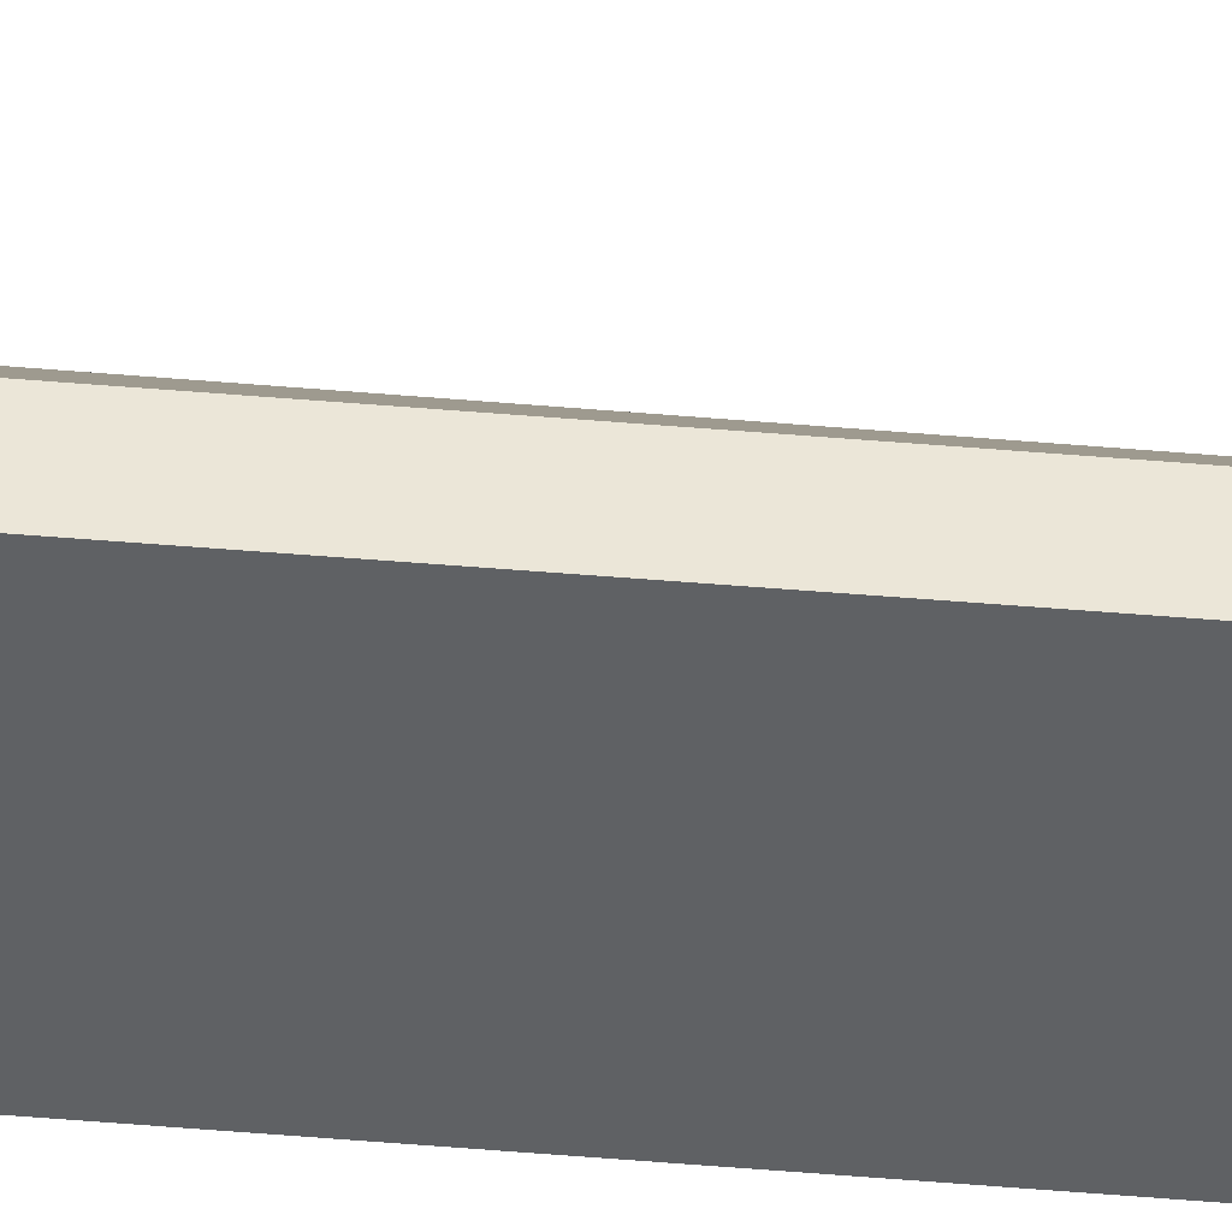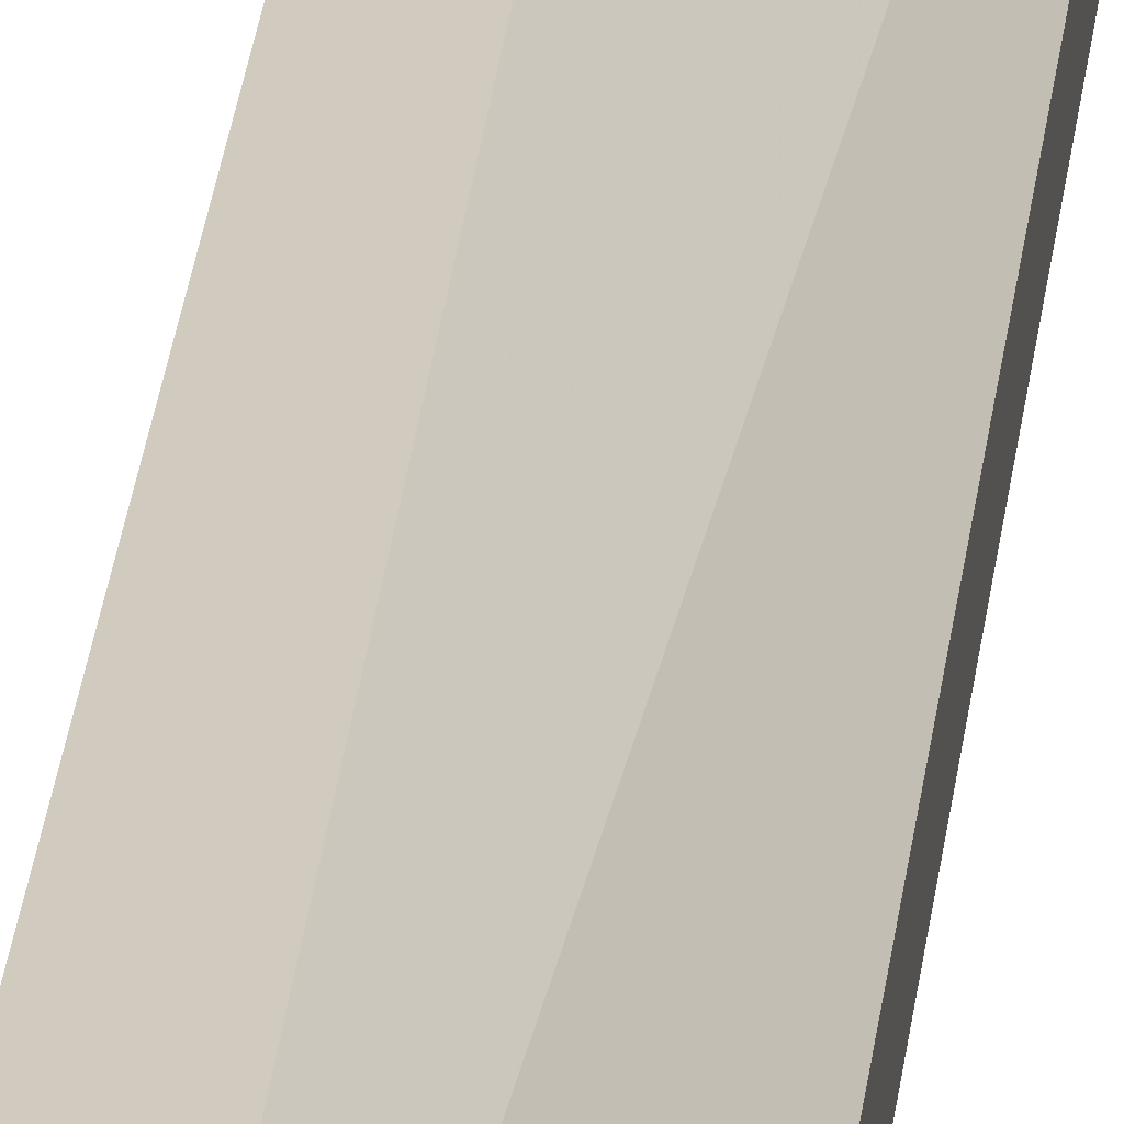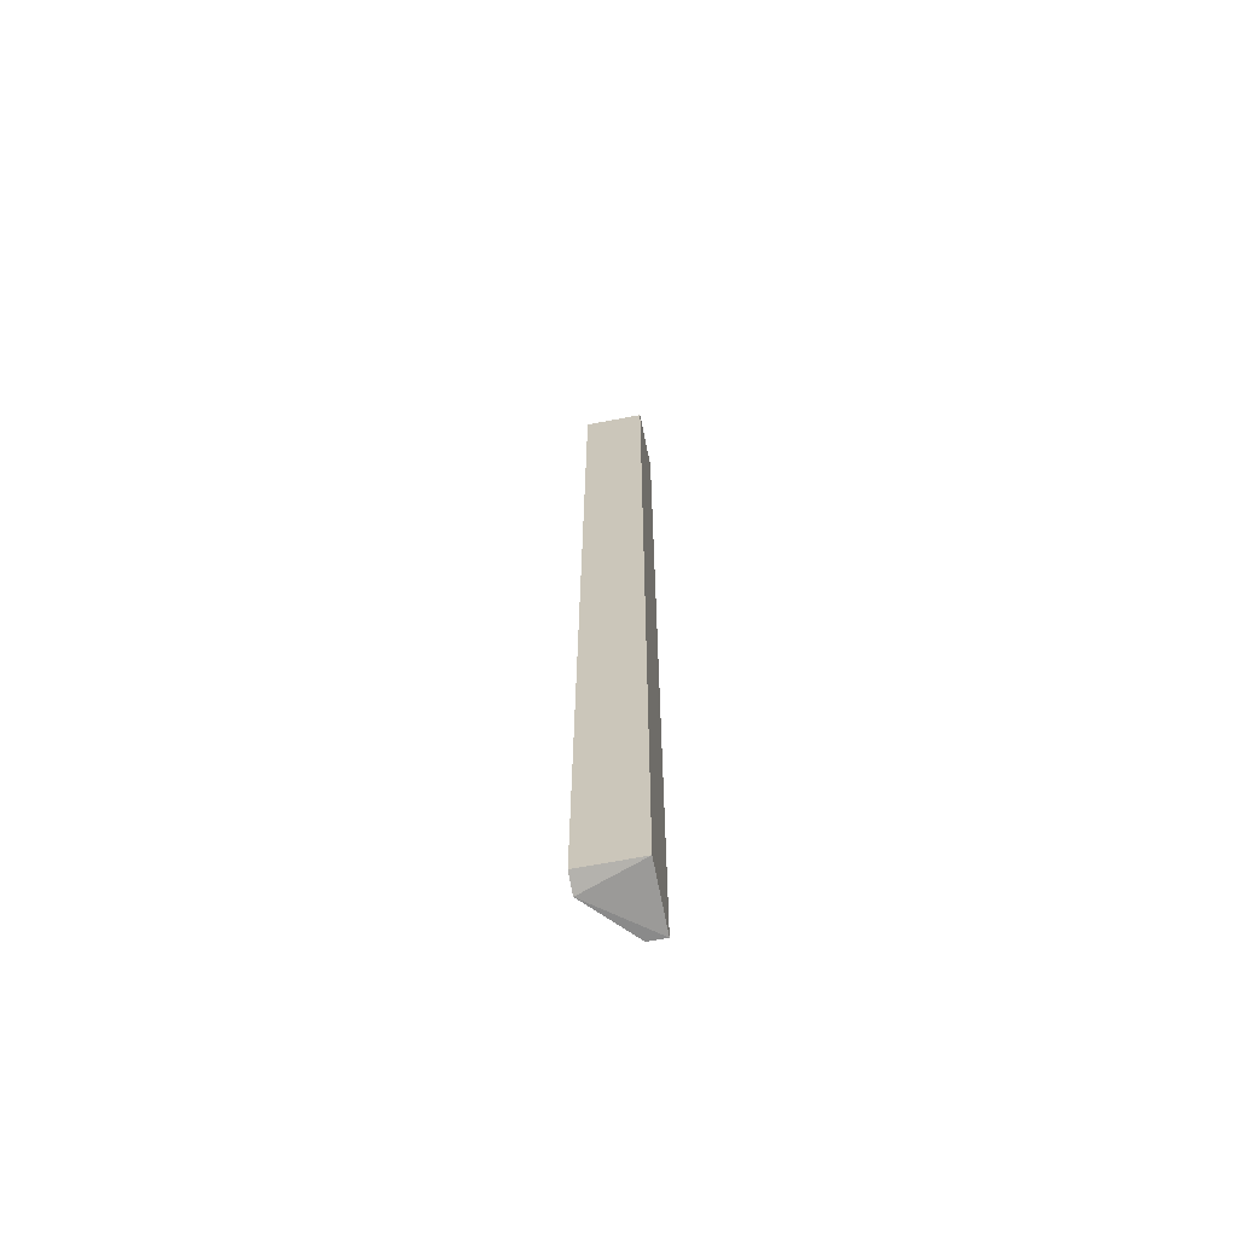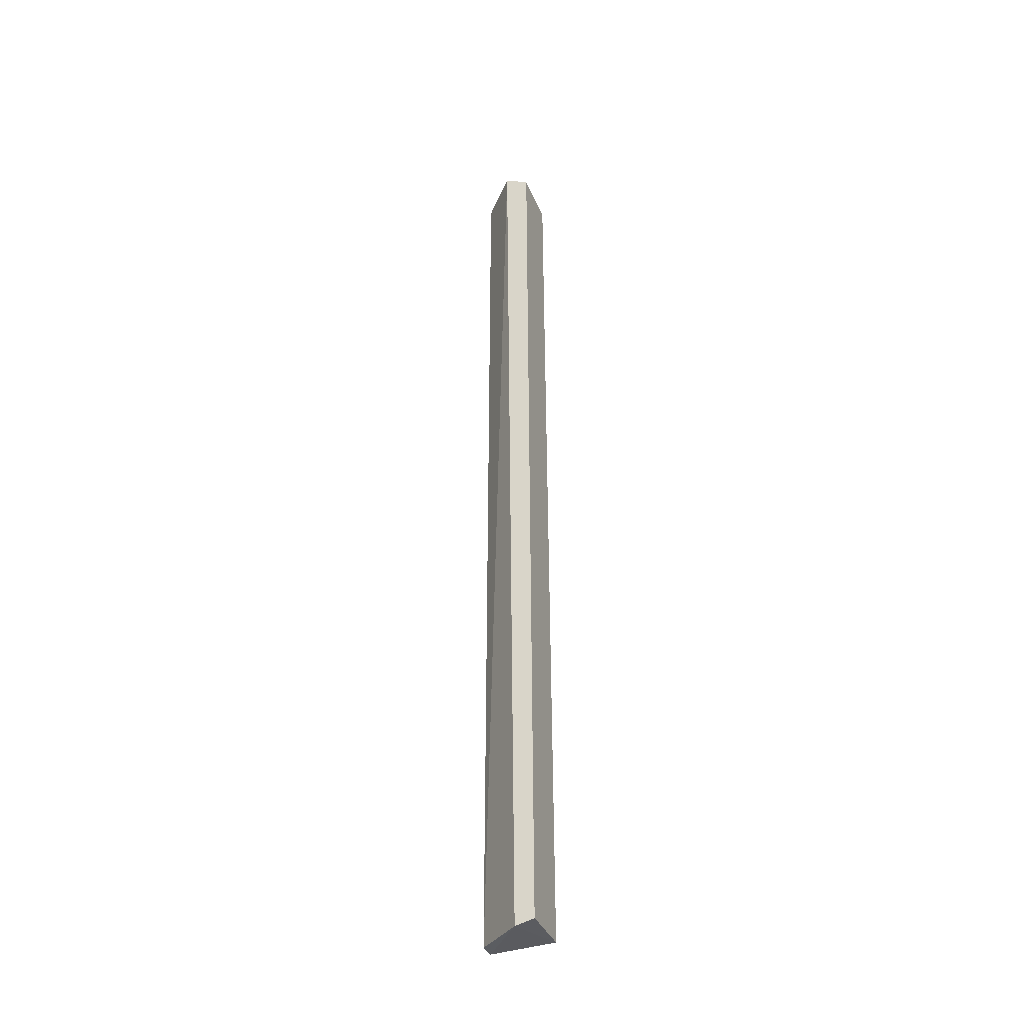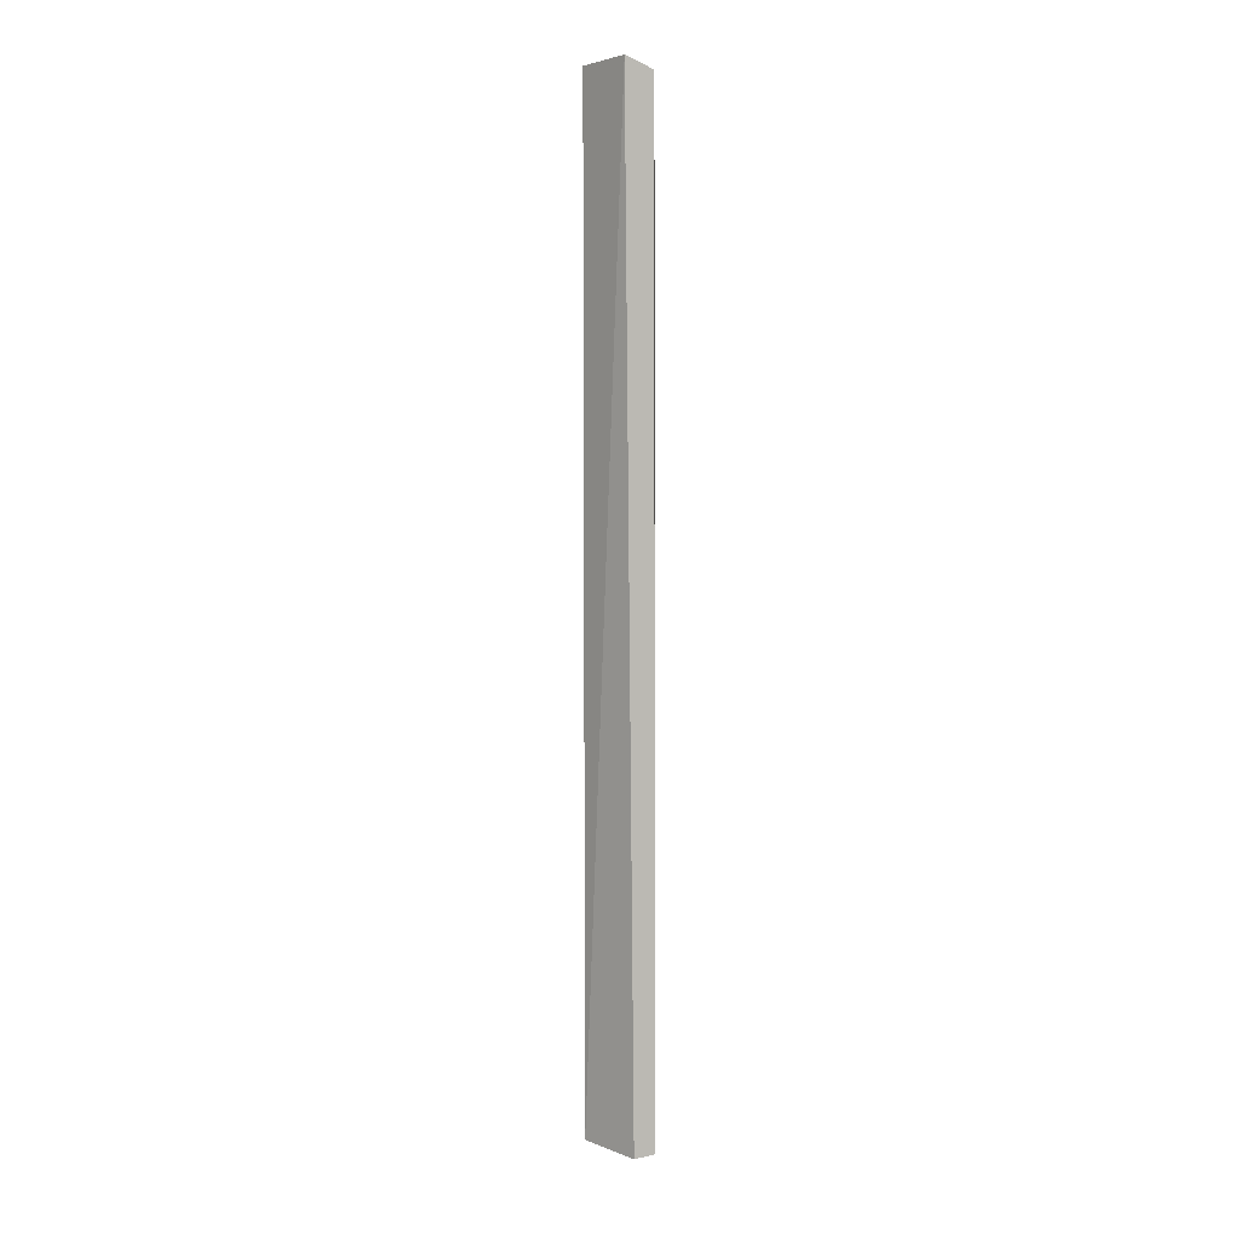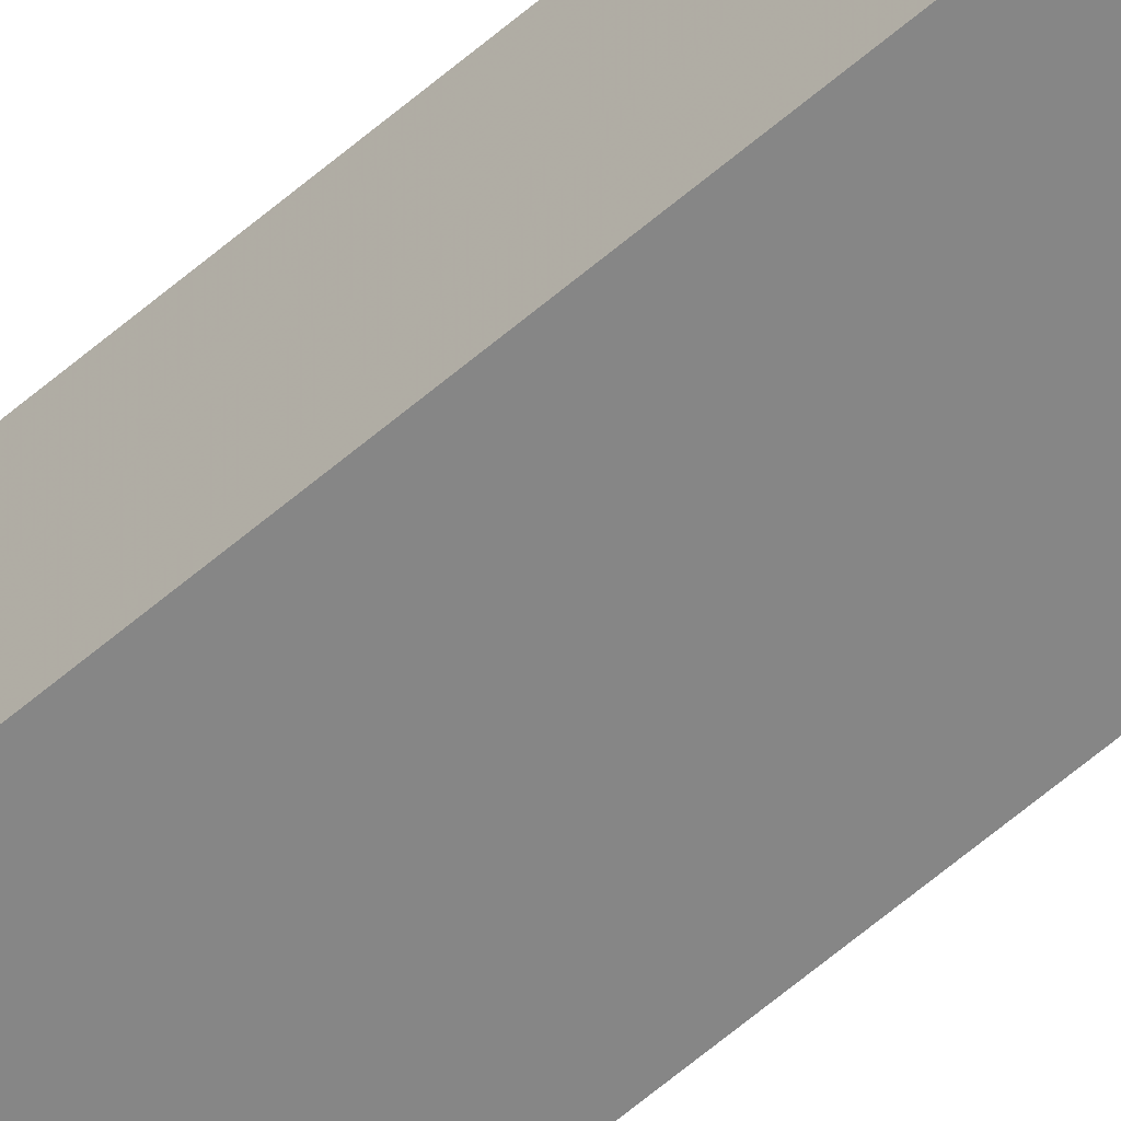
<metadata>
{"format":"obj","ext":"obj","renderer":"f3d","projection":"perspective","resolution":1024,"background":"white","views":[{"elev":-45.6,"azim":-95.7,"up":"+Z"},{"elev":23.4,"azim":-174.8,"up":"+Z"},{"elev":-66.3,"azim":101.0,"up":"+Y"},{"elev":-36.7,"azim":20.5,"up":"+Y"},{"elev":6.8,"azim":1.3,"up":"+Y"},{"elev":-62.1,"azim":131.2,"up":"+Z"}]}
</metadata>
<code>
v 0.4873 -0.2598 -0.01513
v 0.4977 -0.2572 -0.047
v 0.4961 0.2671 -0.01512
v 0.4824 0.2739 -0.01512
v 0.4621 -0.2585 -0.047
v 0.4961 0.2671 -0.047
v 0.4977 -0.2572 -0.01512
v 0.4621 -0.2585 -0.03762
v 0.4621 0.2718 -0.047
v 0.4621 0.2718 -0.03762
f 5 2 1
f 6 4 3
f 6 2 5
f 7 1 2
f 7 3 4
f 7 4 1
f 7 6 3
f 7 2 6
f 8 5 1
f 8 1 4
f 9 6 5
f 9 4 6
f 9 5 8
f 10 9 8
f 10 8 4
f 10 4 9

</code>
